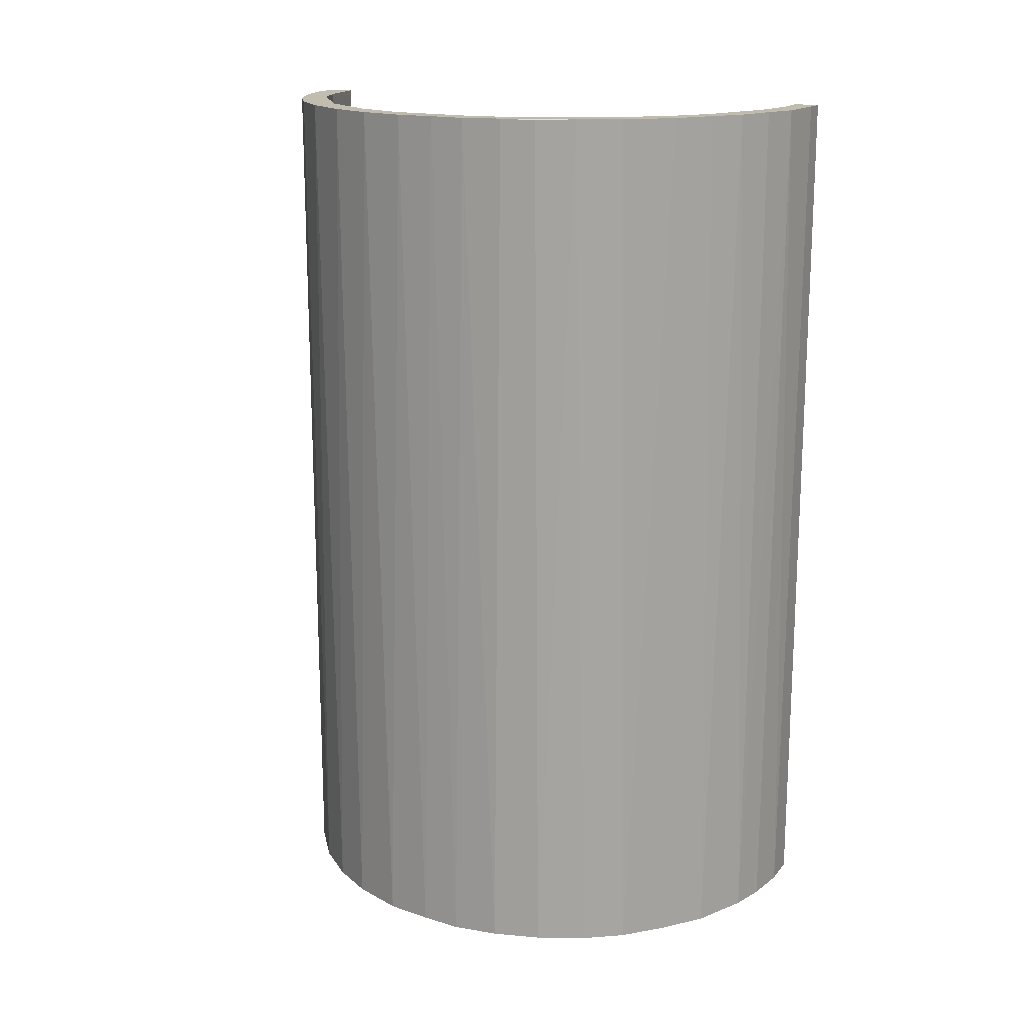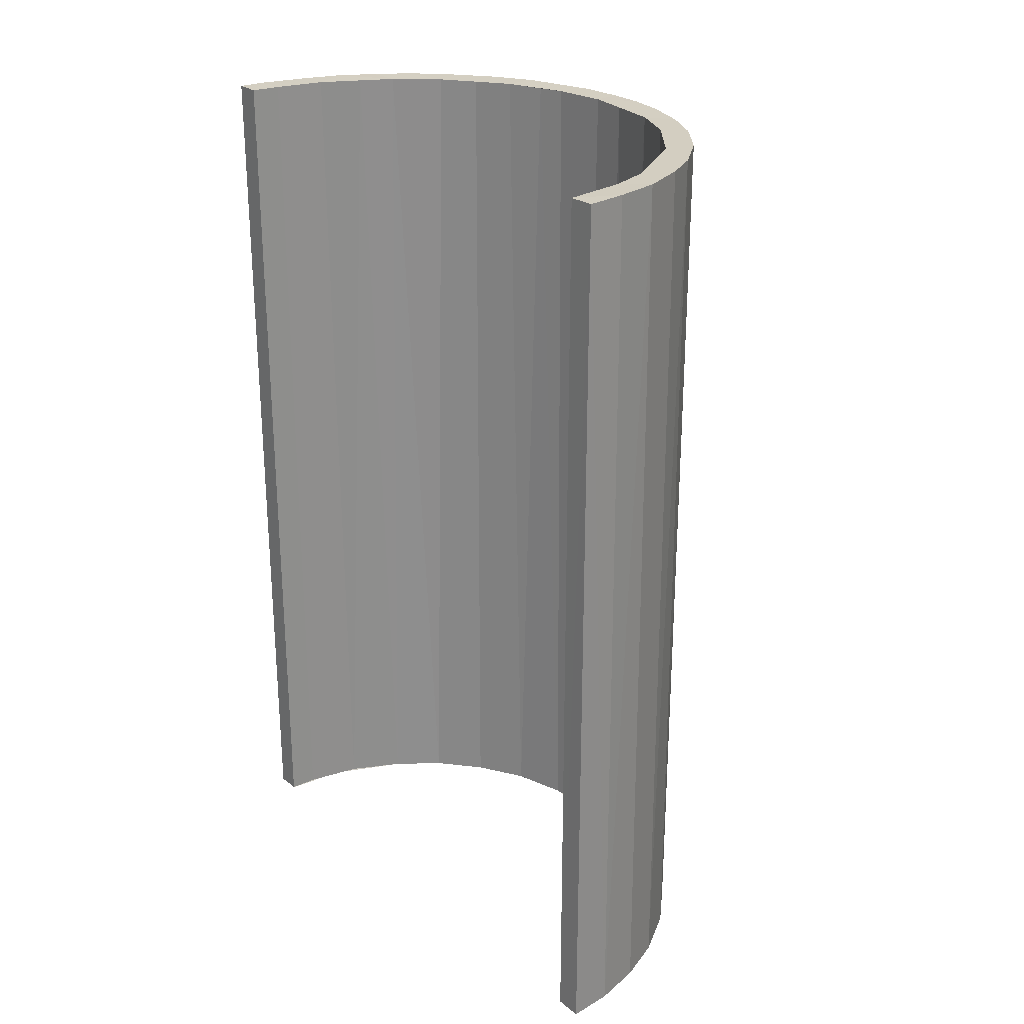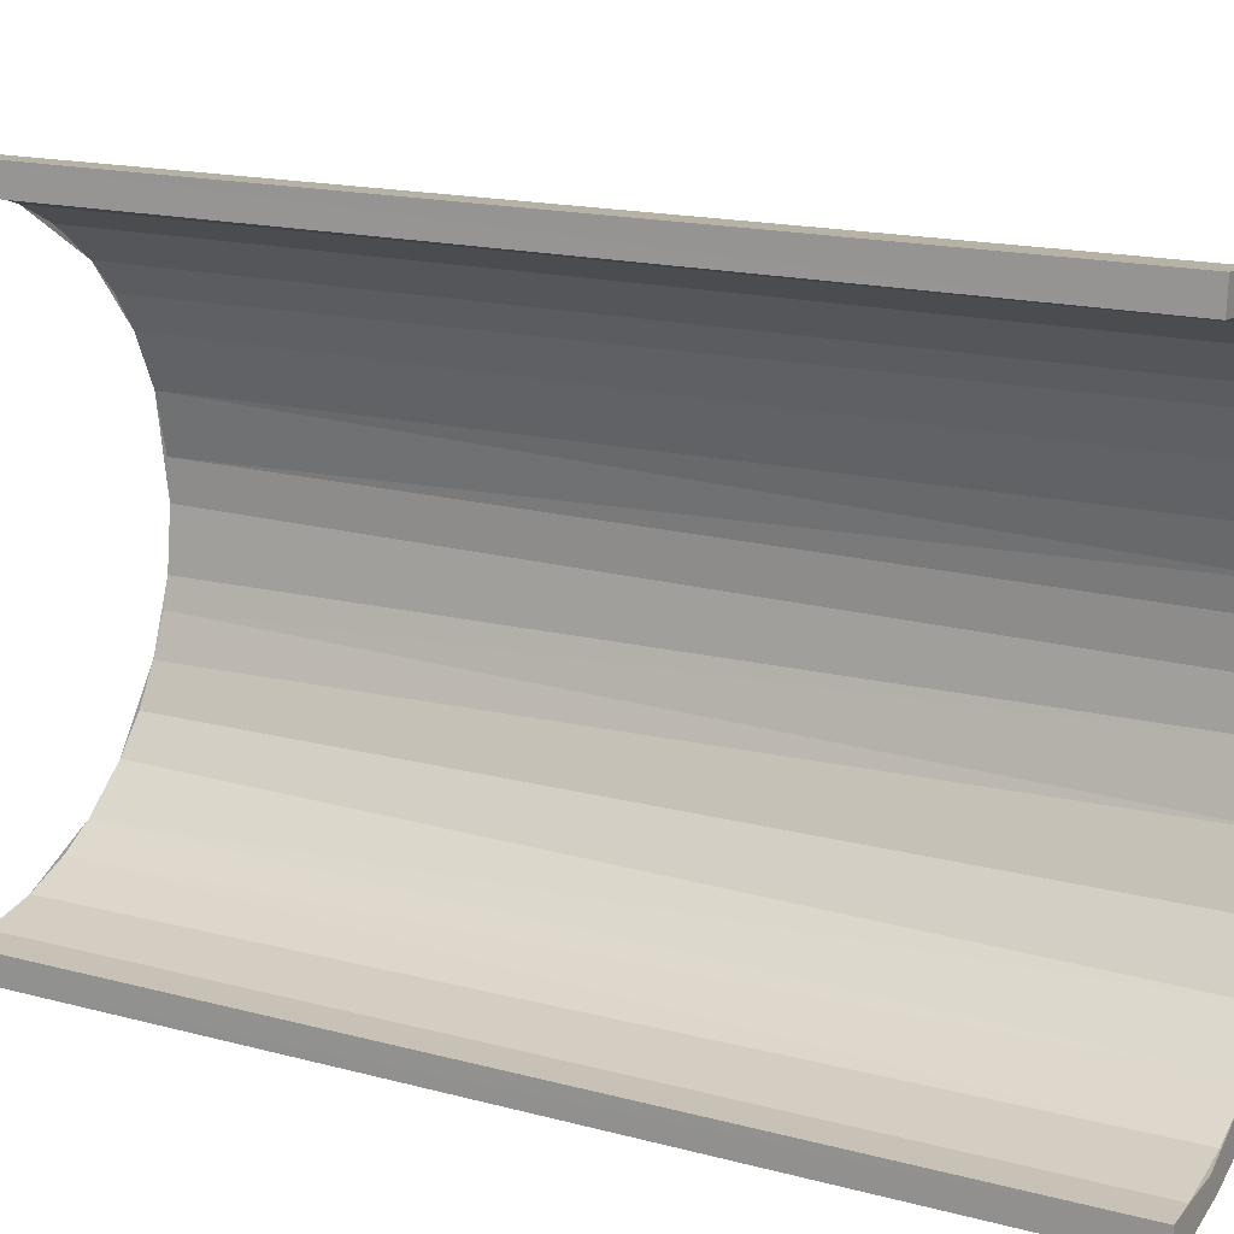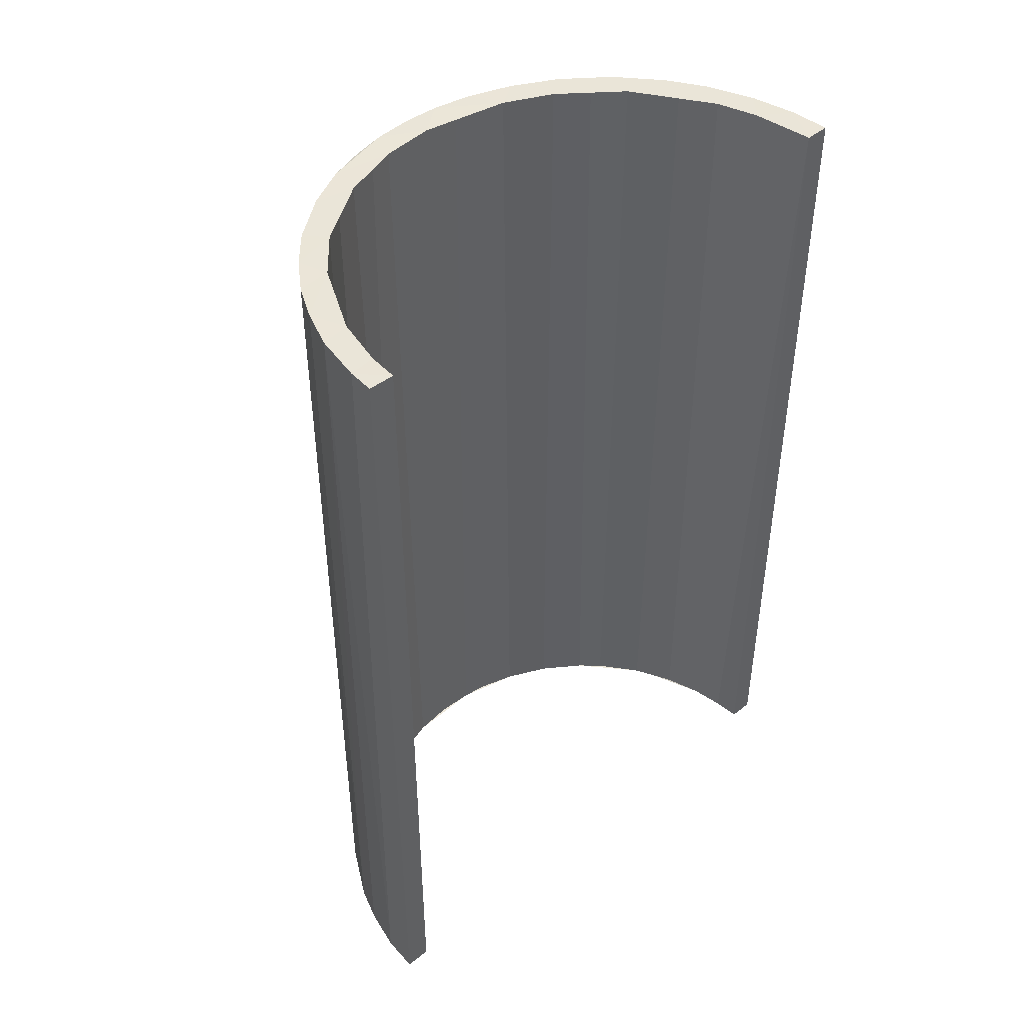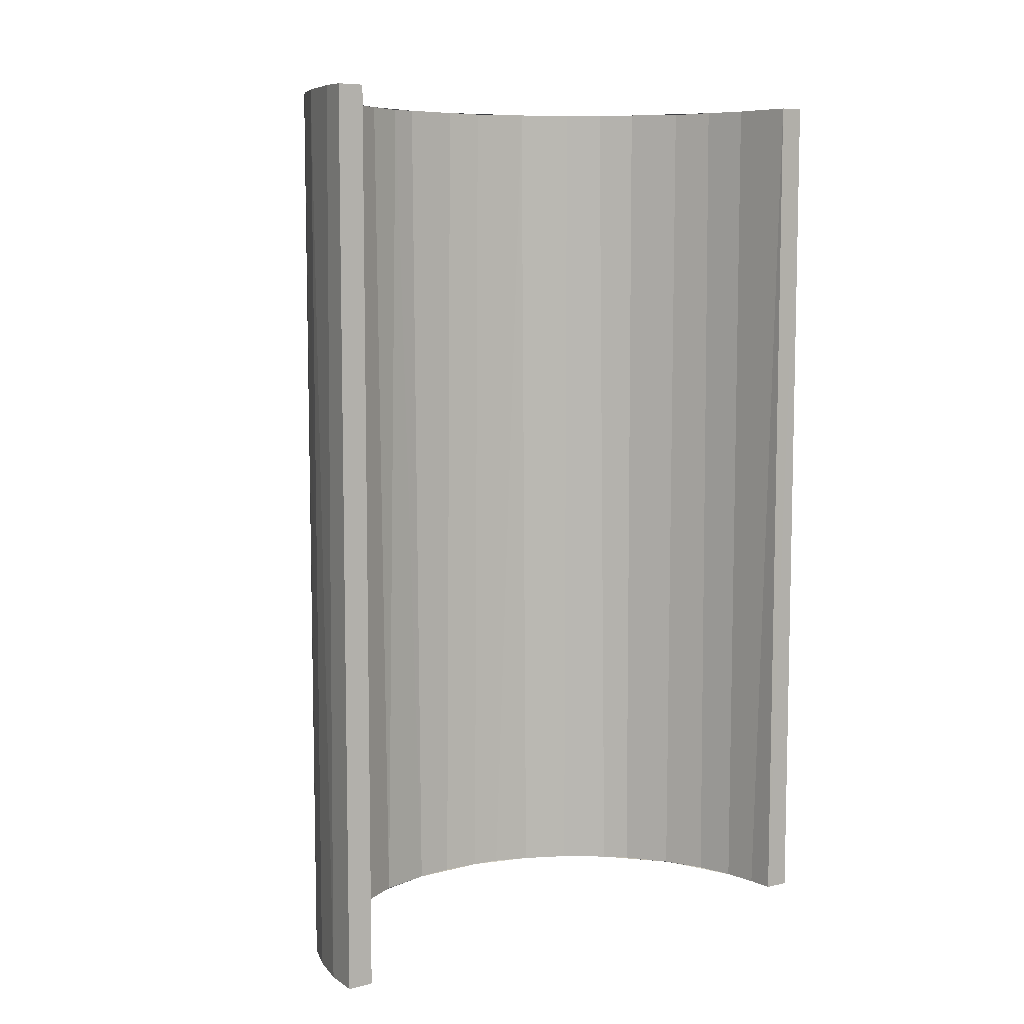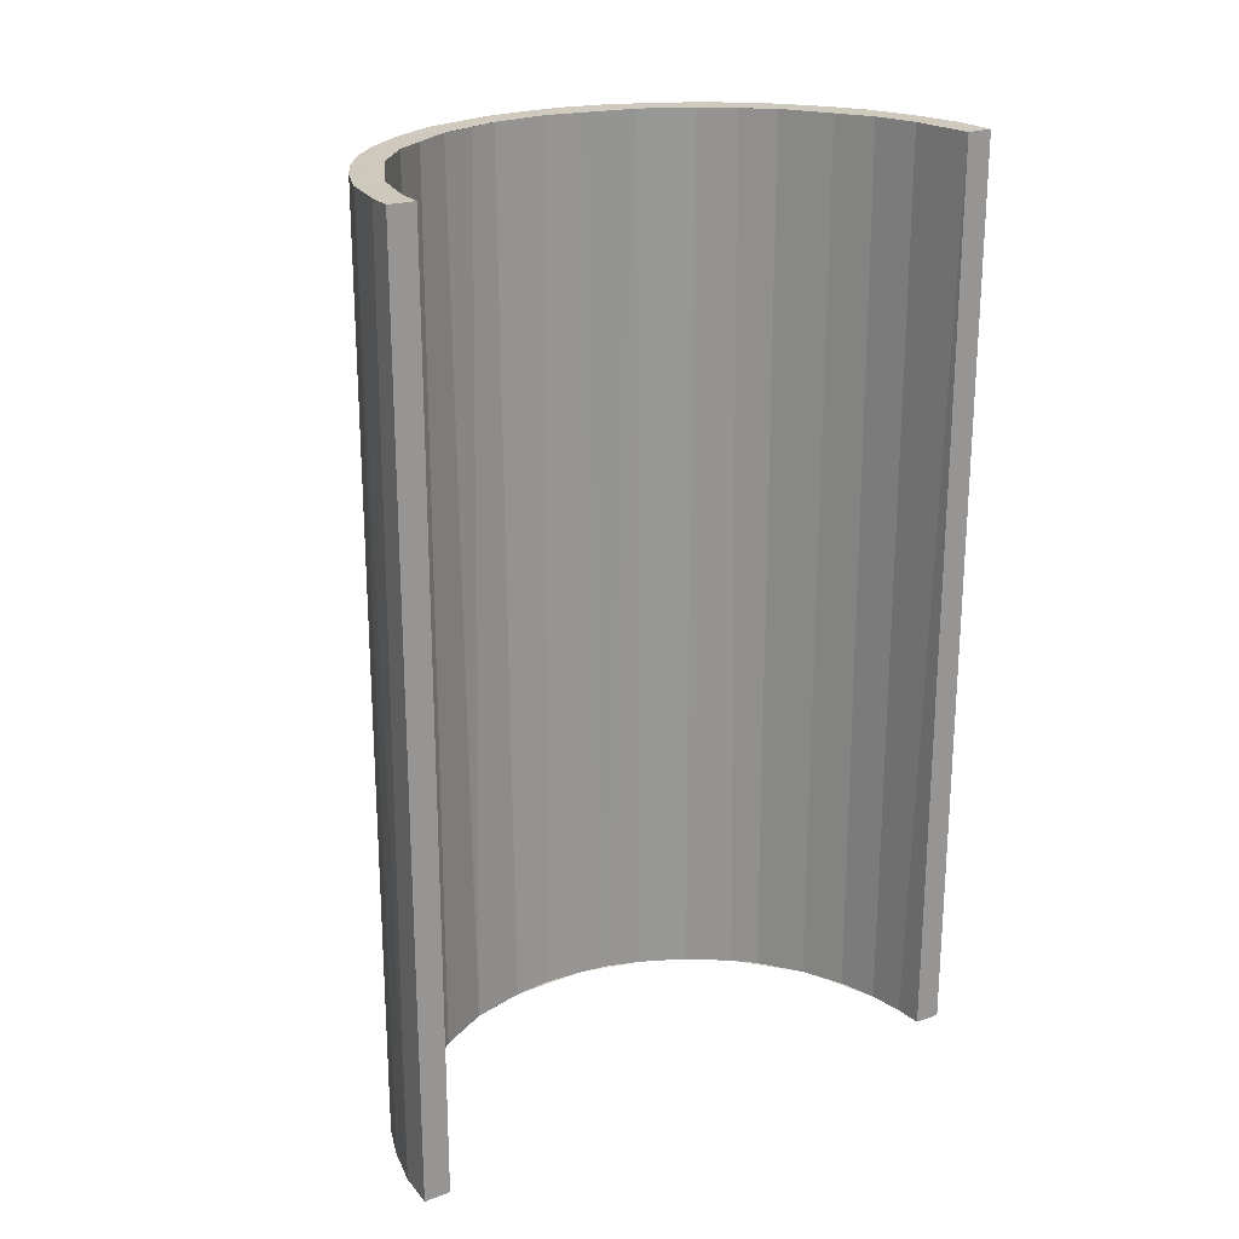
<metadata>
{"format":"obj","ext":"obj","renderer":"f3d","projection":"perspective","resolution":1024,"background":"white","views":[{"elev":16.6,"azim":113.2,"up":"+Y"},{"elev":25.3,"azim":-37.9,"up":"+Y"},{"elev":16.6,"azim":-61.6,"up":"+Z"},{"elev":44.7,"azim":-131.8,"up":"+Y"},{"elev":7.7,"azim":-123.3,"up":"+Y"},{"elev":22.3,"azim":-121.3,"up":"+Y"}]}
</metadata>
<code>
o Cylinder
v 0.1802 -2.901 -1.722
v 0.1914 2.904 -1.721
v 0.5096 2.905 -1.656
v 0.9766 2.904 -1.431
v 1.244 2.904 -1.206
v 1.408 2.901 -1.007
v 1.728 -2.901 -0.09279
v 1.645 2.904 0.5456
v 1.361 2.902 1.068
v 0.9391 -2.9 1.456
v 0.6762 -2.901 1.592
v 0.9307 2.9 1.461
v 0.6955 2.905 1.586
v 0.4323 2.905 1.677
v 0.9582 2.906 -1.642
v 1.874 2.908 -0.3123
v 1.392 2.906 1.296
v 0.5887 2.905 1.809
v 0.2951 2.908 1.876
v -0.001691 2.905 -1.731
v 0.4081 -2.909 -1.7
v 0.8827 -2.904 -1.49
v 1.404 -2.904 -1.014
v 1.593 -2.909 -0.7159
v 1.543 2.905 -0.7855
v 1.698 -2.904 -0.3424
v 1.724 -2.904 0.1614
v 1.732 2.905 -0.03592
v 1.631 -2.904 0.5832
v 1.501 -2.903 0.8634
v 1.502 2.904 0.8633
v 1.318 -2.904 1.125
v 0.9572 -2.91 1.474
v 1.199 2.905 1.25
v 0.4377 -2.904 1.676
v 0.2136 -2.905 1.717
v 0.1635 2.907 -1.893
v 0.4801 2.904 -1.841
v 0.7282 2.908 -1.754
v 1.166 2.908 -1.499
v 1.368 2.905 -1.322
v 1.592 2.906 -1.039
v 1.734 2.908 -0.7774
v 1.826 2.9 -0.5329
v 1.901 2.905 -0.05635
v 1.892 2.908 0.1683
v 1.853 2.907 0.4242
v 1.758 2.906 0.7242
v 1.611 2.906 1.01
v 1.122 2.906 1.535
v 0.884 2.907 1.682
v 0.7736 2.902 -1.548
v 1.64 2.9 -0.5547
v 1.689 2.904 -0.3884
v 1.72 2.902 0.2011
v 0.2381 -2.906 -1.888
v -0.001815 2.906 -1.898
v 0.5142 -2.908 -1.828
v 0.7387 -2.907 -1.752
v 1.077 -2.909 -1.569
v 1.338 -2.9 -1.352
v 1.535 -2.908 -1.123
v 1.684 -2.909 -0.8806
v 1.814 -2.906 -0.573
v 1.882 -2.907 -0.2613
v 1.901 -2.909 0.0391
v 1.878 -2.9 0.2976
v 1.804 -2.908 0.6045
v 1.654 -2.907 0.9371
v 1.473 -2.907 1.202
v 1.228 -2.908 1.453
v 0.9267 -2.908 1.66
v 0.6309 -2.907 1.794
v 0.3208 -2.908 1.874
v 0.03903 -2.906 1.9
v 0.5423 -2.899 -1.646
v 1.165 -2.904 -1.284
v 1.588 -2.9 -0.6942
v 1.696 -2.9 0.342
v 1.193 -2.9 1.254
v -0.001787 -2.908 -1.898
v 0.03992 2.904 1.902
v 0.03437 -2.902 1.73
v -0.001787 -2.905 -1.731
v 0.03372 2.904 1.736
f 38 58 56
f 38 59 58
f 15 60 59
f 41 62 61
f 42 63 62
f 43 64 63
f 45 66 65
f 46 67 66
f 47 68 67
f 48 69 68
f 49 70 69
f 17 71 70
f 50 72 71
f 18 74 73
f 82 75 74
f 60 61 62
f 66 67 68
f 21 56 58
f 21 58 59
f 4 39 3
f 22 59 60
f 4 15 39
f 4 40 15
f 5 40 4
f 5 41 40
f 5 42 41
f 23 62 63
f 25 42 5
f 25 43 42
f 24 63 64
f 24 64 26
f 54 16 43
f 26 64 65
f 28 16 54
f 28 45 16
f 26 66 27
f 8 46 28
f 27 66 68
f 27 68 29
f 8 48 47
f 31 48 8
f 31 49 48
f 32 70 71
f 34 50 17
f 33 71 72
f 33 72 73
f 14 18 13
f 35 73 74
f 14 19 18
f 85 19 14
f 85 82 19
f 1 84 21
f 76 21 22
f 7 26 27
f 9 34 31
f 10 33 11
f 22 52 76
f 77 4 22
f 26 53 78
f 79 55 27
f 29 8 79
f 83 85 36
f 25 53 54
f 78 23 24
f 79 27 29
f 80 32 10
f 75 82 83
f 83 82 85
f 57 81 84
f 84 20 57
f 61 60 40 41
f 37 38 56
f 38 39 59
f 39 15 59
f 15 40 60
f 16 65 64 44
f 41 42 62
f 42 43 63
f 43 44 64
f 73 72 51 18
f 16 45 65
f 45 46 66
f 46 47 67
f 47 48 68
f 48 49 69
f 49 17 70
f 17 50 71
f 50 51 72
f 20 84 1 2
f 18 19 74
f 19 82 74
f 56 21 84 81
f 43 16 44
f 20 37 57
f 37 2 3 38
f 20 2 37
f 70 32 30 69
f 3 39 38
f 22 21 59
f 77 22 60
f 77 60 62
f 23 77 62
f 24 23 63
f 25 54 43
f 26 65 66
f 28 46 45
f 8 47 46
f 29 68 69
f 30 29 69
f 51 50 34 13
f 31 34 49
f 34 17 49
f 33 32 71
f 75 83 36 74
f 35 33 73
f 13 18 51
f 36 35 74
f 2 1 76 3
f 56 81 57 37
f 52 4 3
f 6 25 5
f 78 24 26
f 55 8 28
f 10 32 33
f 12 13 34
f 11 33 35
f 5 77 23 6
f 76 52 3
f 22 4 52
f 77 5 4
f 6 23 78 25
f 54 26 7 28
f 78 53 25
f 26 54 53
f 28 7 27 55
f 8 29 30 31
f 79 8 55
f 31 30 32 9
f 9 32 80 34
f 34 80 10 12
f 12 10 11 13
f 13 11 35 14
f 14 35 36 85
f 21 76 1

</code>
